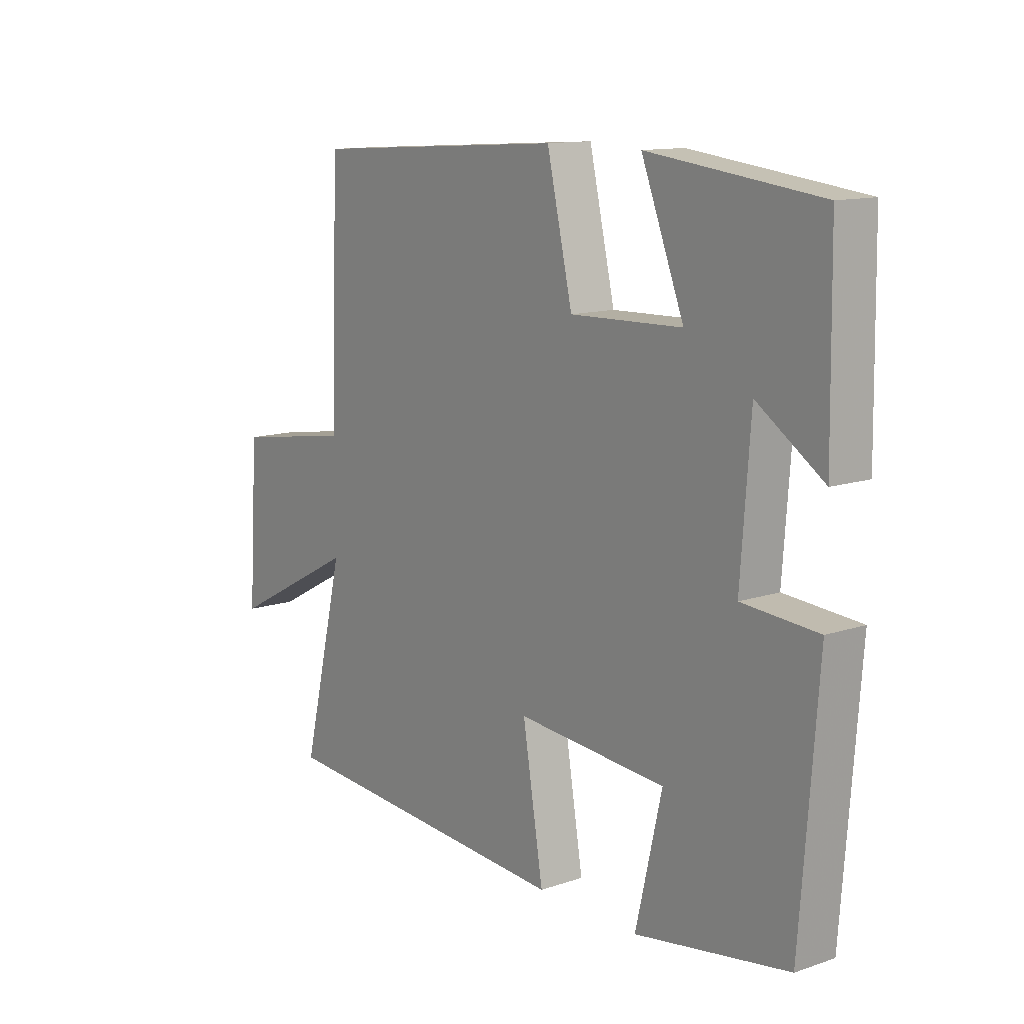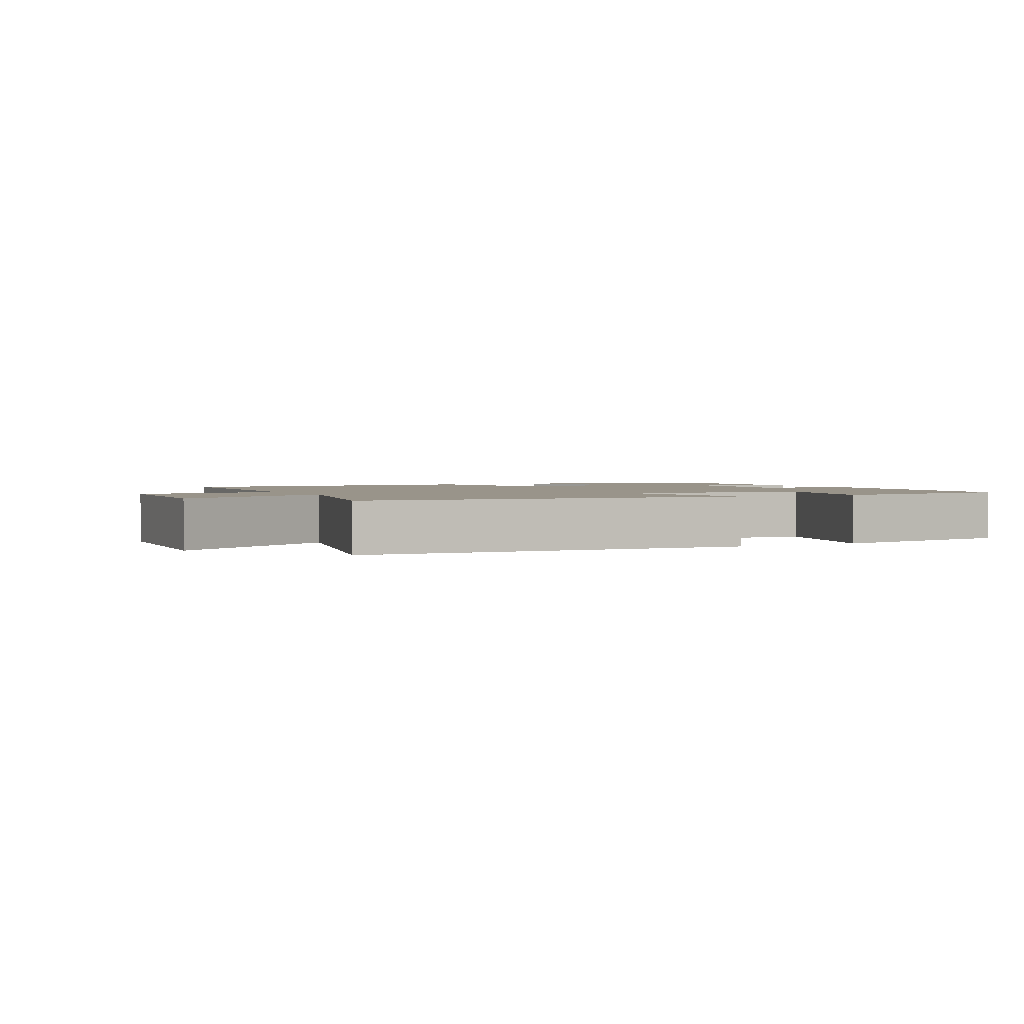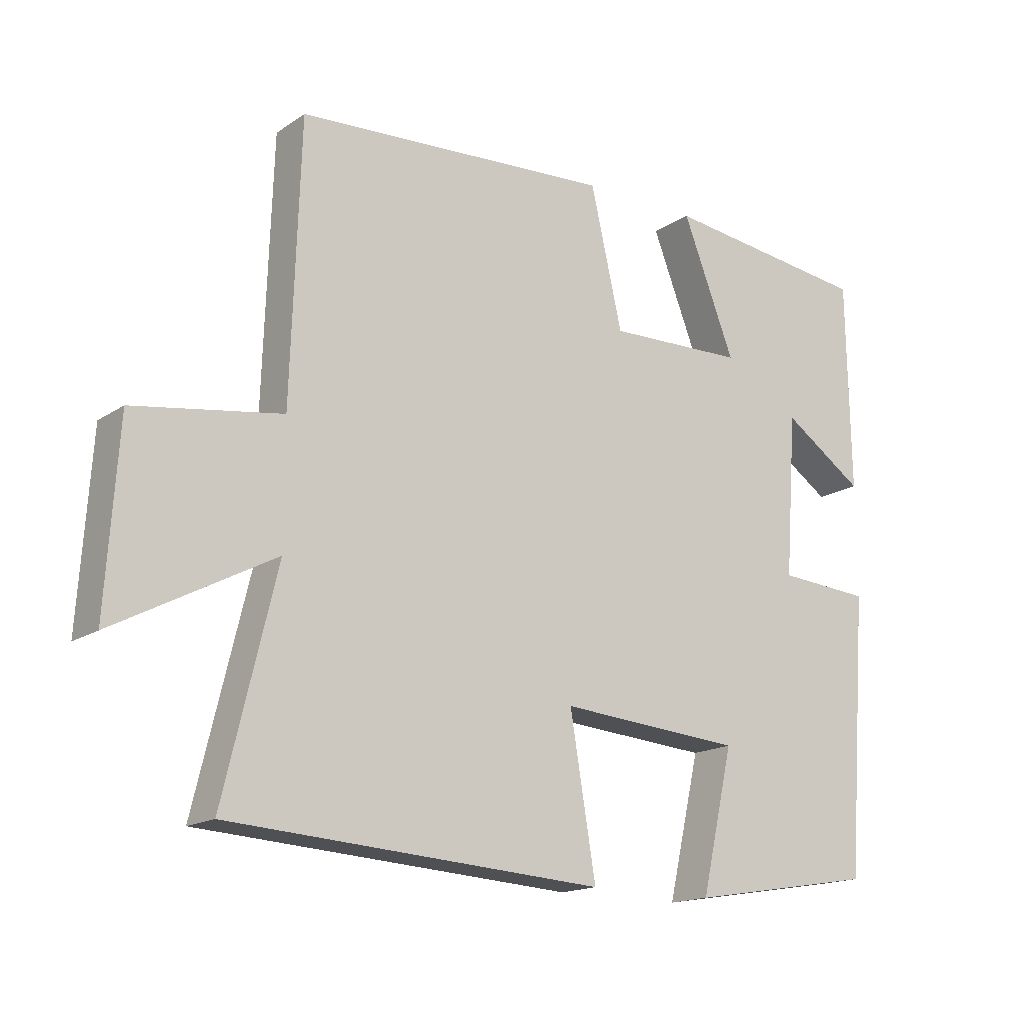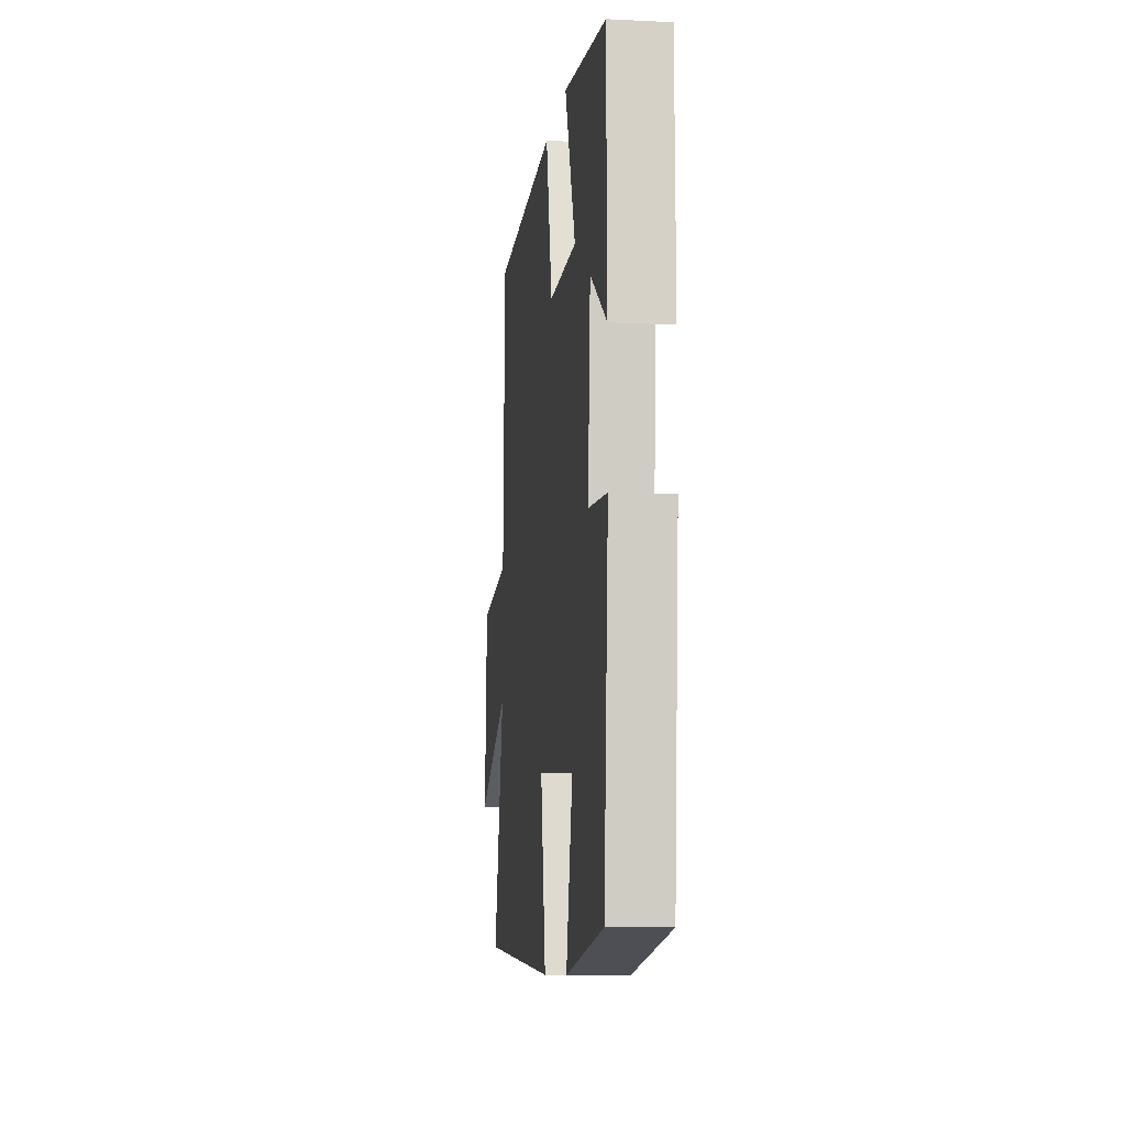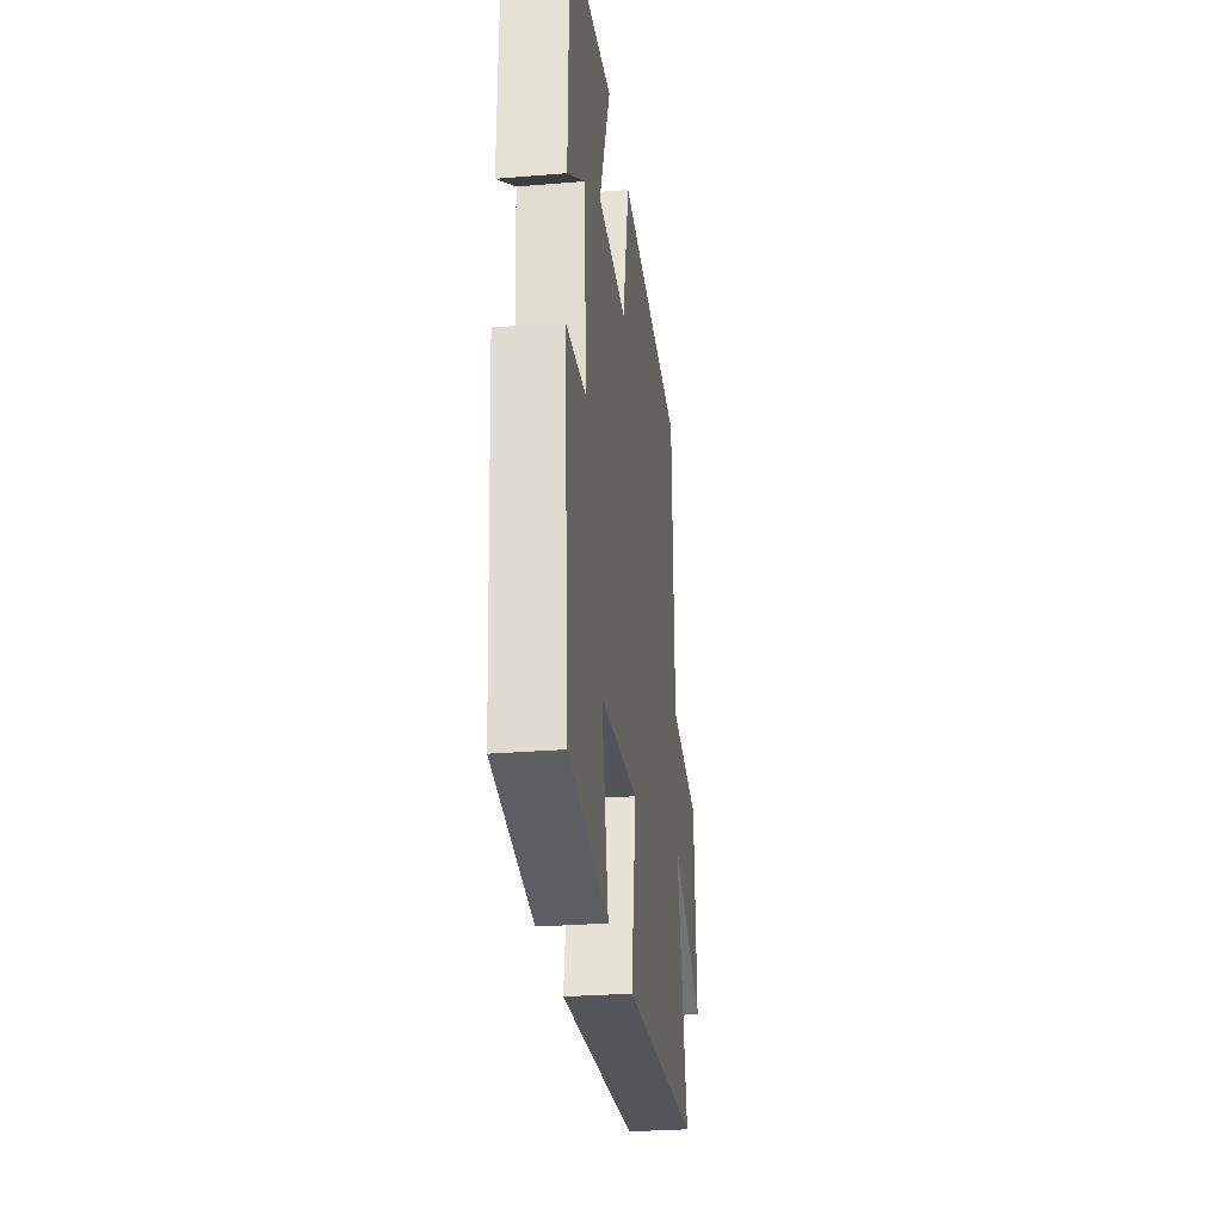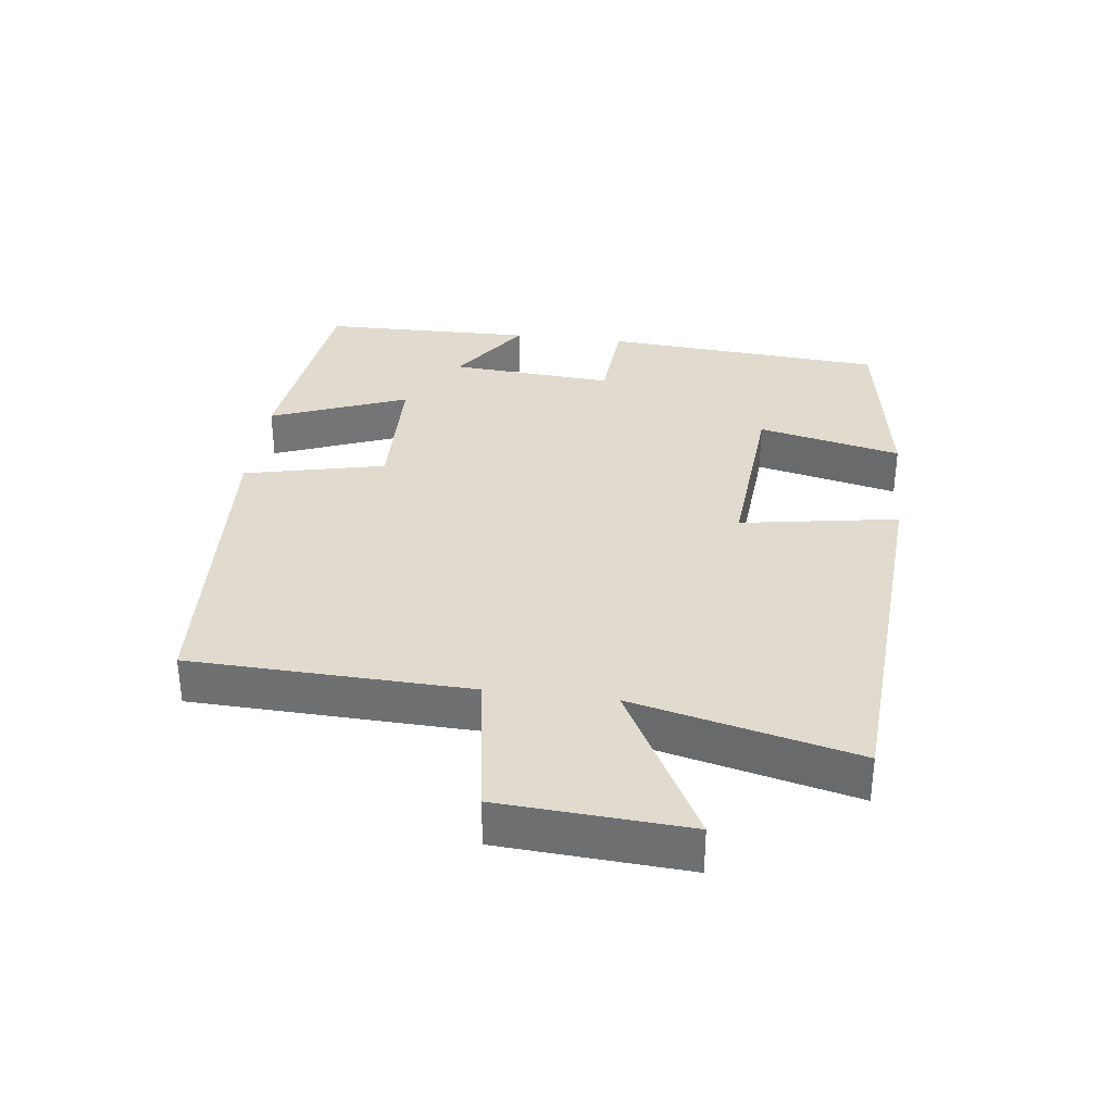
<metadata>
{"format":"obj","ext":"obj","renderer":"f3d","projection":"perspective","resolution":1024,"background":"white","views":[{"elev":12.5,"azim":-128.0,"up":"+Z"},{"elev":1.9,"azim":153.6,"up":"+Y"},{"elev":-16.4,"azim":143.2,"up":"+Z"},{"elev":-9.2,"azim":-97.3,"up":"+Z"},{"elev":-28.3,"azim":-82.9,"up":"+Z"},{"elev":33.7,"azim":97.1,"up":"+Y"}]}
</metadata>
<code>
v -0.468 0.07 -0.453
v -0.5 0.07 -0.03
v -0.358 0.07 -0.02
v -0.376 0.07 0.226
v -0.5 0.07 0.142
v -0.495 0.07 0.461
v -0.175 0.07 0.5
v -0.255 0.07 0.295
v -0.045 0.07 0.289
v 0.003 0.07 0.5
v 0.486 0.07 0.47
v 0.5 0.07 0.053
v 0.724 0.07 0.018
v 0.742 0.07 -0.26
v 0.5 0.07 -0.131
v 0.58 0.07 -0.463
v 0.011 0.07 -0.5
v 0.05 0.07 -0.264
v -0.23 0.07 -0.286
v -0.181 0.07 -0.5
v -0.468 0 -0.453
v -0.5 0 -0.03
v -0.358 0 -0.02
v -0.376 0 0.226
v -0.5 0 0.142
v -0.495 0 0.461
v -0.175 0 0.5
v -0.255 0 0.295
v -0.045 0 0.289
v 0.003 0 0.5
v 0.486 0 0.47
v 0.5 0 0.053
v 0.724 0 0.018
v 0.742 0 -0.26
v 0.5 0 -0.131
v 0.58 0 -0.463
v 0.011 0 -0.5
v 0.05 0 -0.264
v -0.23 0 -0.286
v -0.181 0 -0.5
f 1 2 3
f 20 1 3
f 19 20 3
f 18 19 3 4
f 15 16 17 18
f 15 18 4
f 12 13 14 15
f 11 12 15
f 10 11 15
f 9 10 15
f 8 9 15 4
f 7 8 4
f 4 5 6 7
f 23 22 21
f 23 21 40
f 23 40 39
f 24 23 39 38
f 38 37 36 35
f 24 38 35
f 35 34 33 32
f 35 32 31
f 35 31 30
f 35 30 29
f 24 35 29 28
f 24 28 27
f 27 26 25 24
f 1 21 22 2
f 2 22 23 3
f 3 23 24 4
f 4 24 25 5
f 5 25 26 6
f 6 26 27 7
f 7 27 28 8
f 8 28 29 9
f 9 29 30 10
f 10 30 31 11
f 11 31 32 12
f 12 32 33 13
f 13 33 34 14
f 14 34 35 15
f 15 35 36 16
f 16 36 37 17
f 17 37 38 18
f 18 38 39 19
f 19 39 40 20
f 20 40 21 1

</code>
